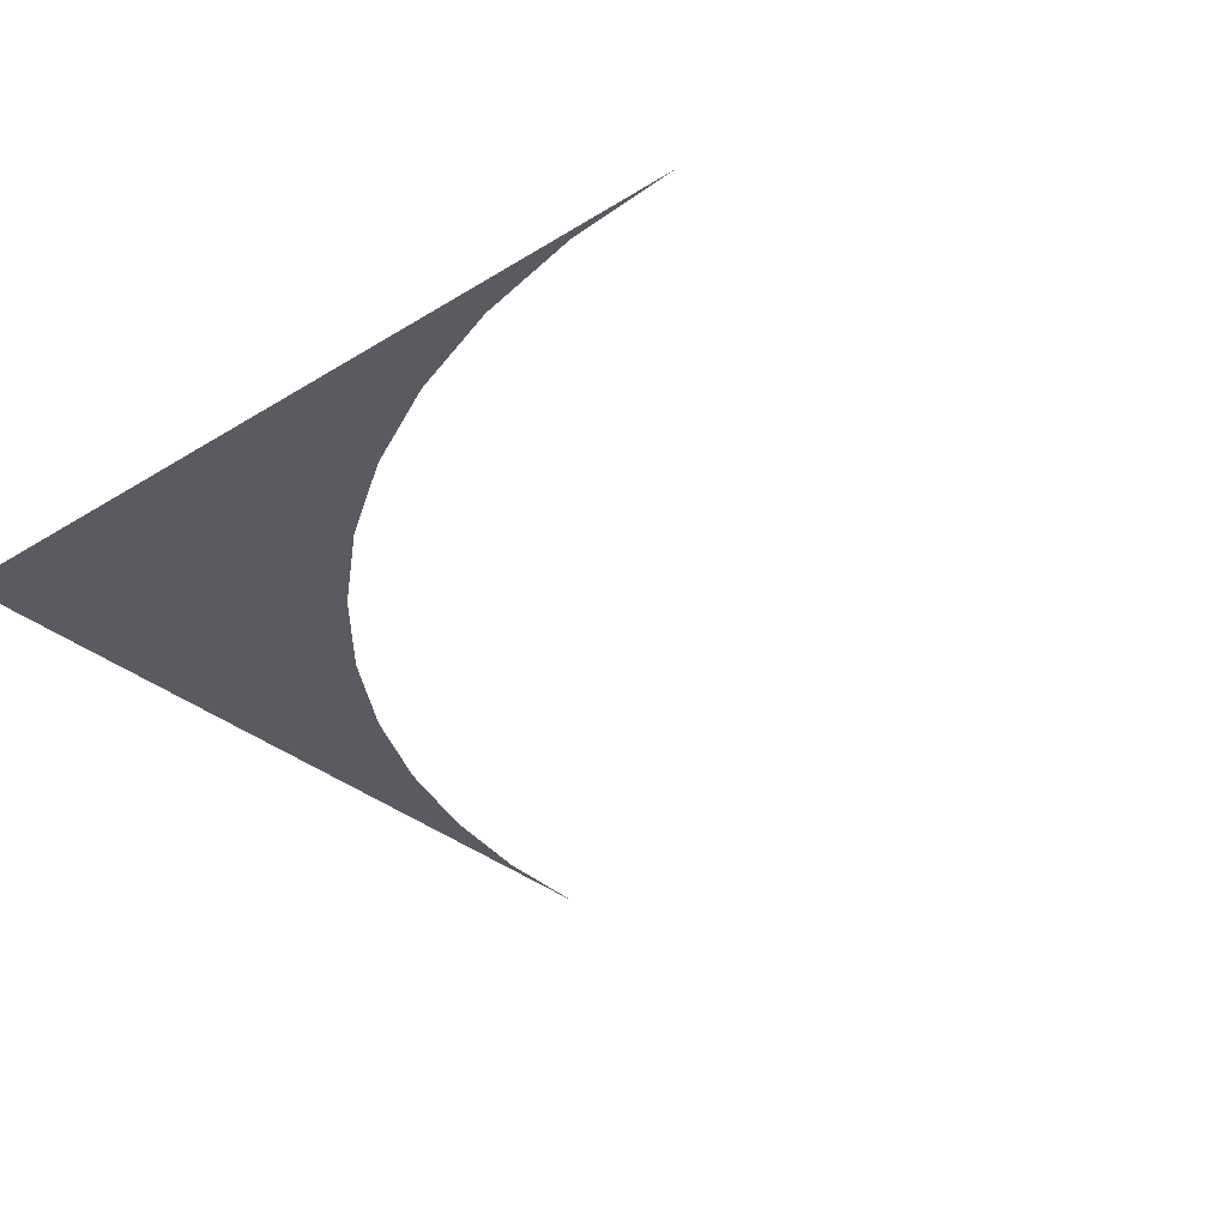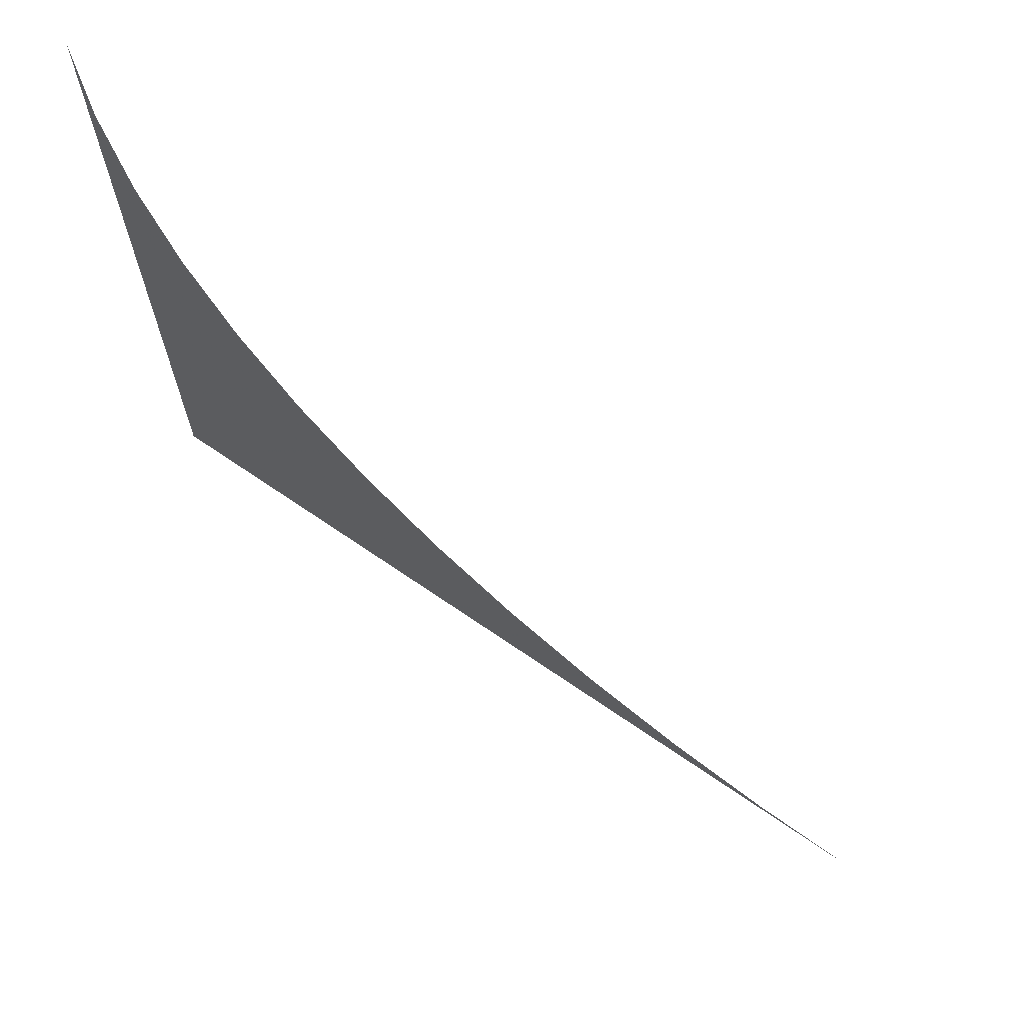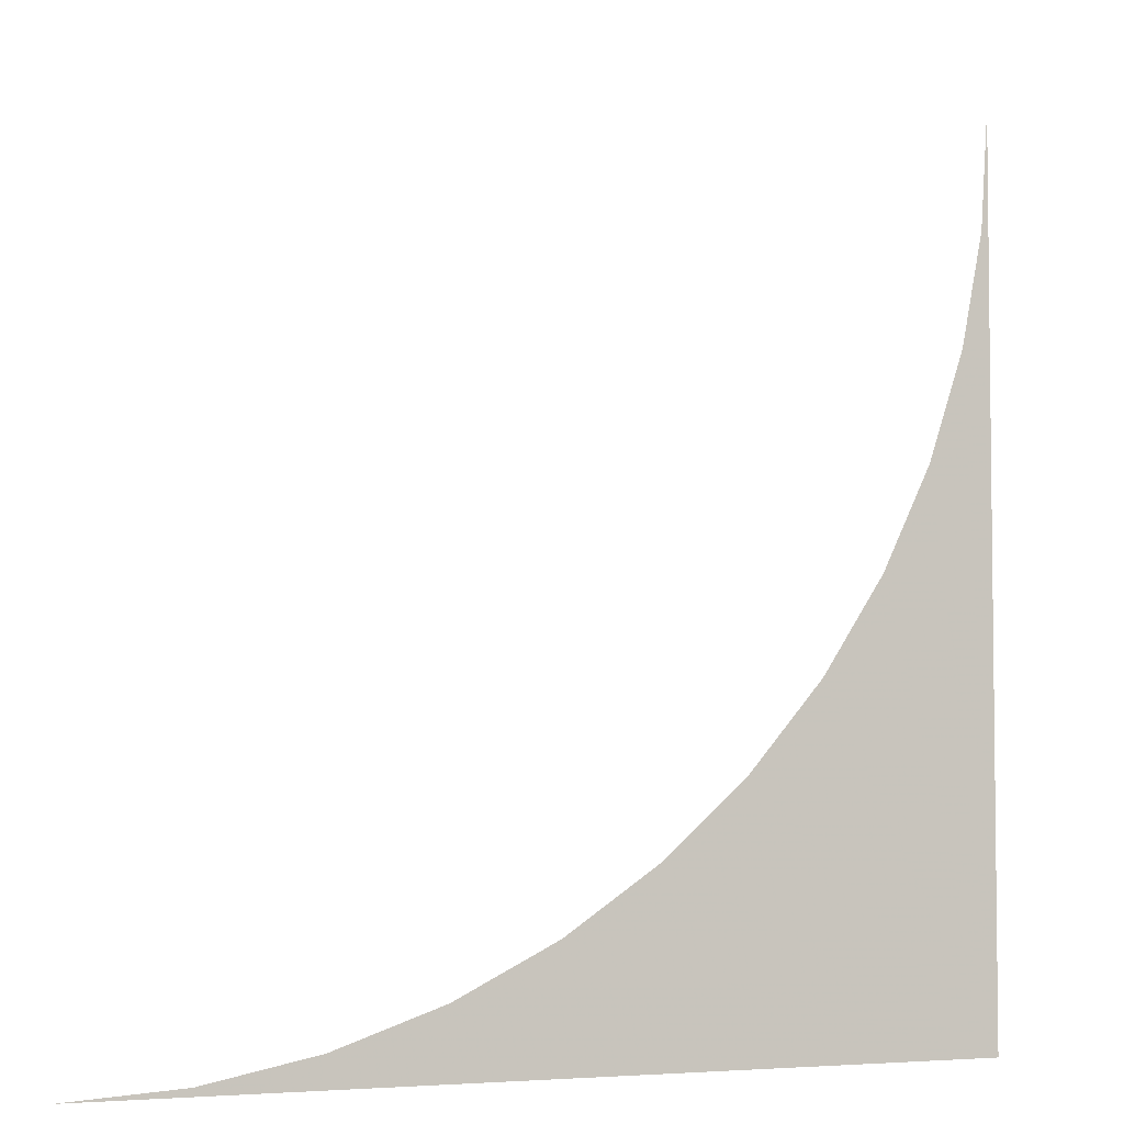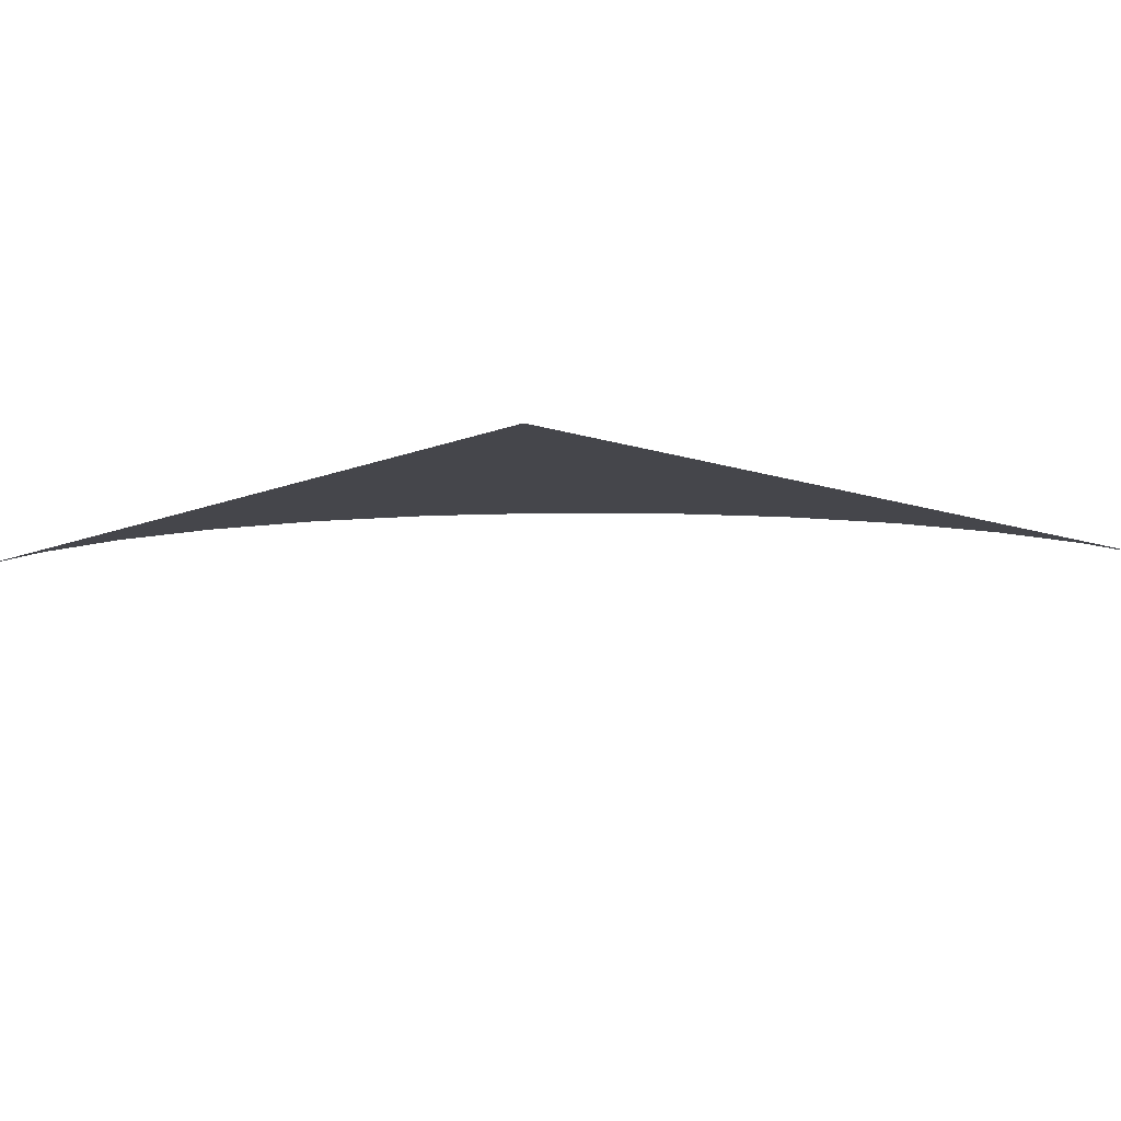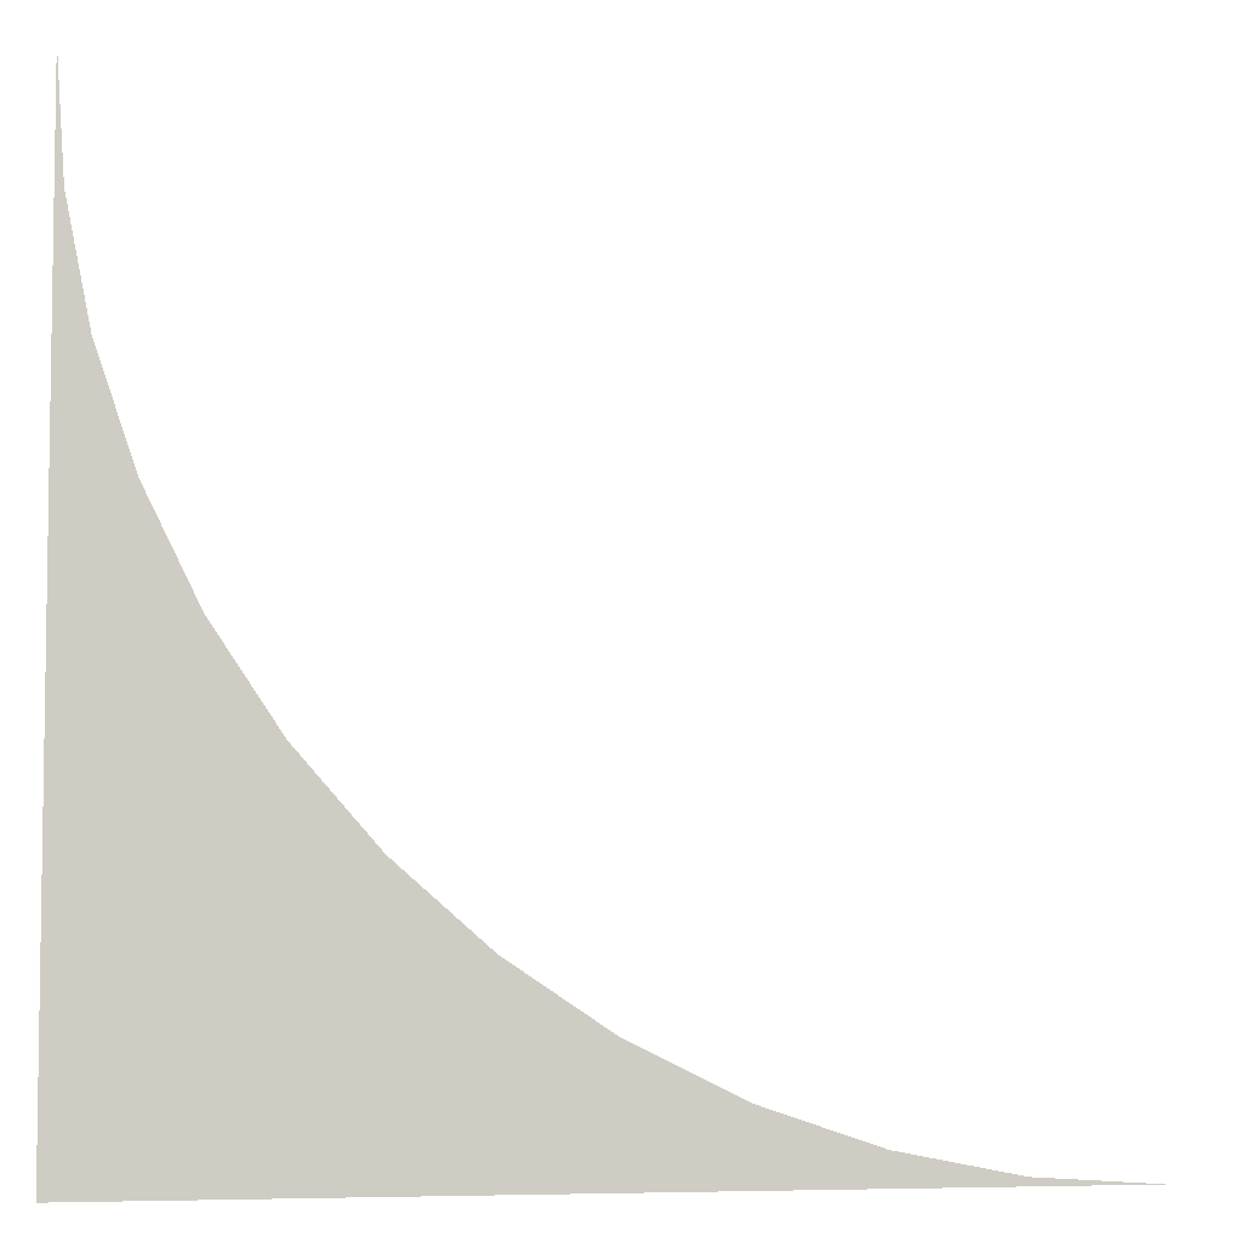
<metadata>
{"format":"obj","ext":"obj","renderer":"f3d","projection":"perspective","resolution":1024,"background":"white","views":[{"elev":-33.2,"azim":-139.5,"up":"+Y"},{"elev":70.4,"azim":-145.6,"up":"+Z"},{"elev":-4.5,"azim":-24.9,"up":"+Z"},{"elev":-10.1,"azim":137.7,"up":"+Y"},{"elev":-5.5,"azim":169.6,"up":"+Z"}]}
</metadata>
<code>
v 0.5 0 -0.5
v 0.5 0 0.5
v 0.4914 0 0.3695
v 0.4659 0 0.2412
v 0.4239 0 0.1173
v 0.366 0 0
v 0.2934 0 -0.1088
v 0.2071 0 -0.2071
v 0.1088 0 -0.2934
v 0 0 -0.366
v -0.1173 0 -0.4239
v -0.2412 0 -0.4659
v -0.3695 0 -0.4914
v -0.5 0 -0.5
f 1 2 3
f 1 3 4
f 1 4 5
f 1 5 6
f 1 6 7
f 1 7 8
f 1 8 9
f 1 9 10
f 1 10 11
f 1 11 12
f 1 12 13
f 1 13 14

</code>
